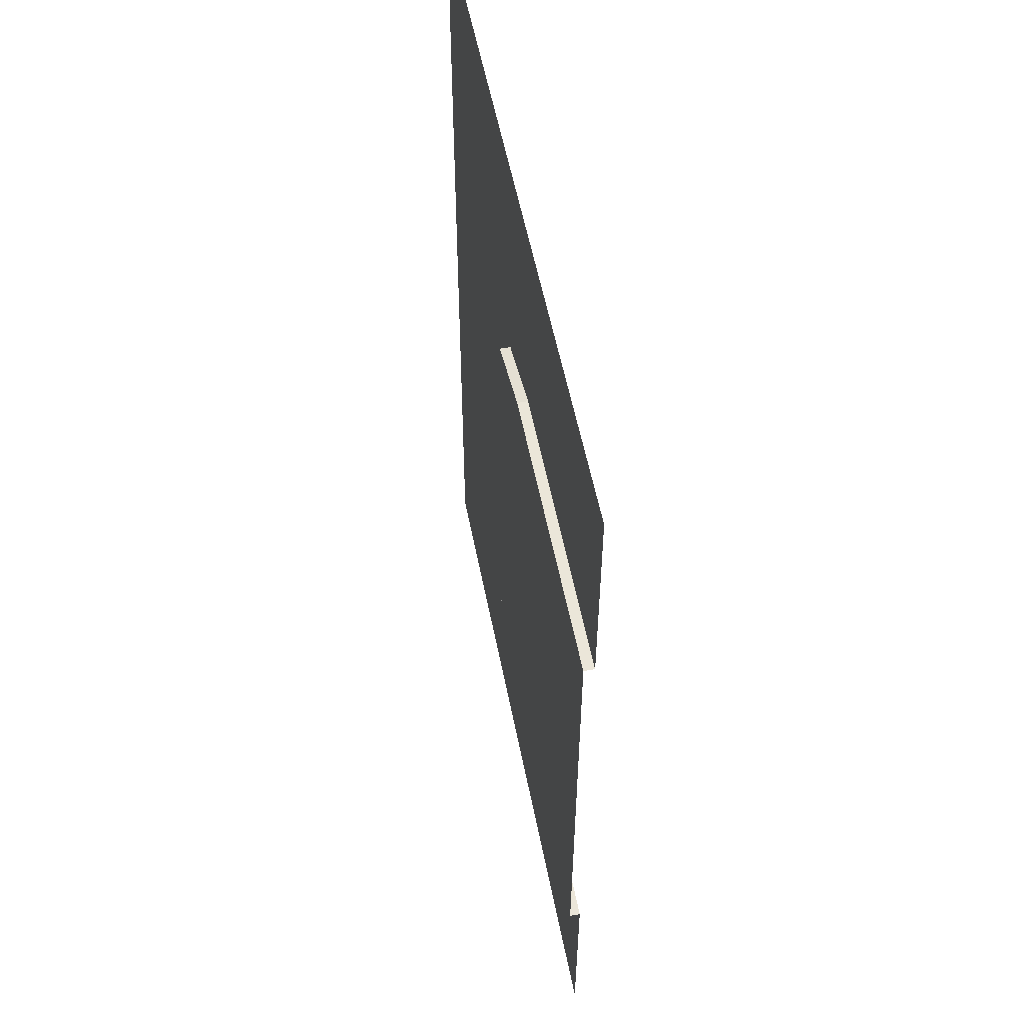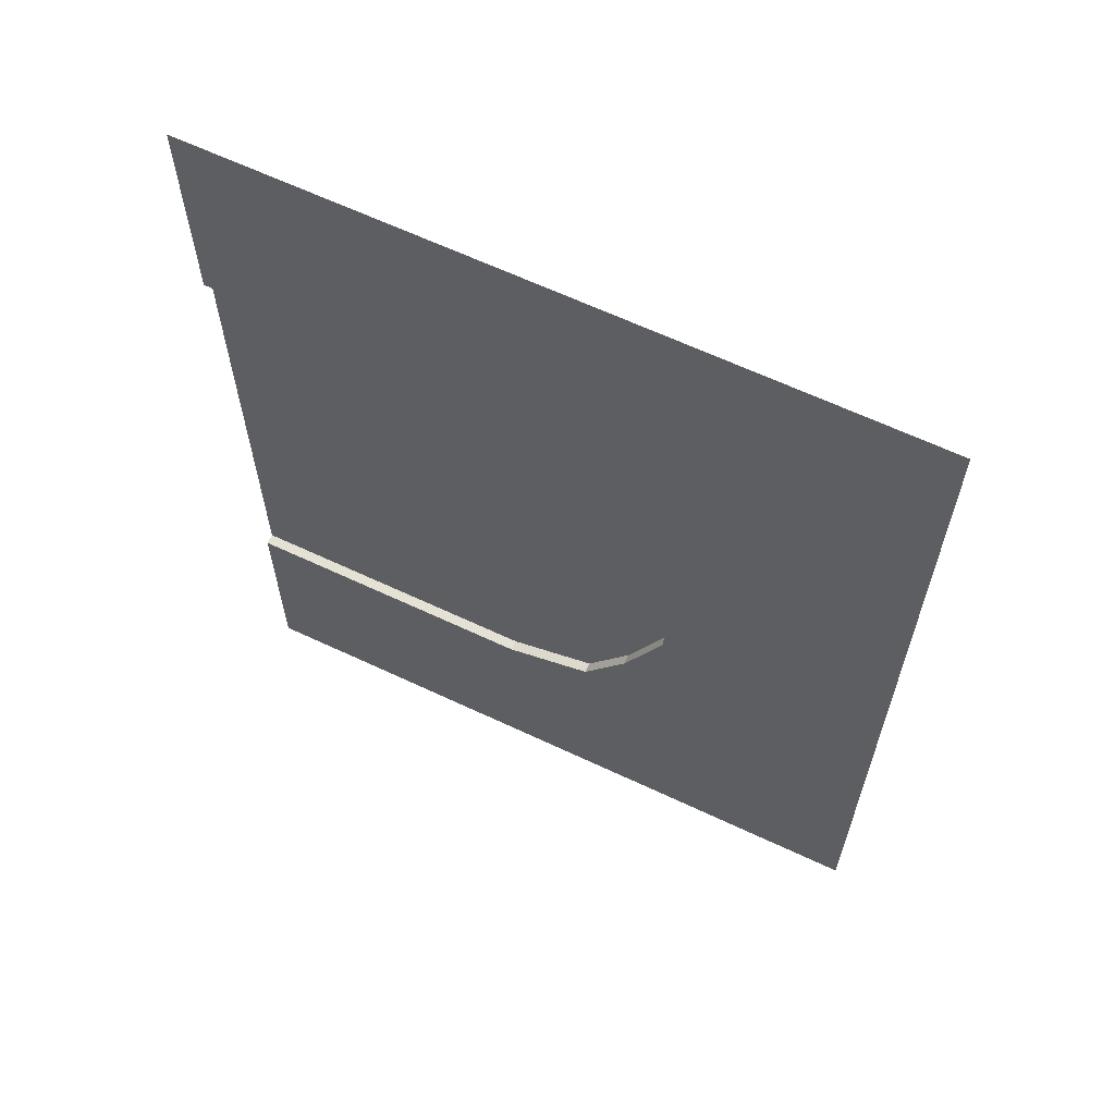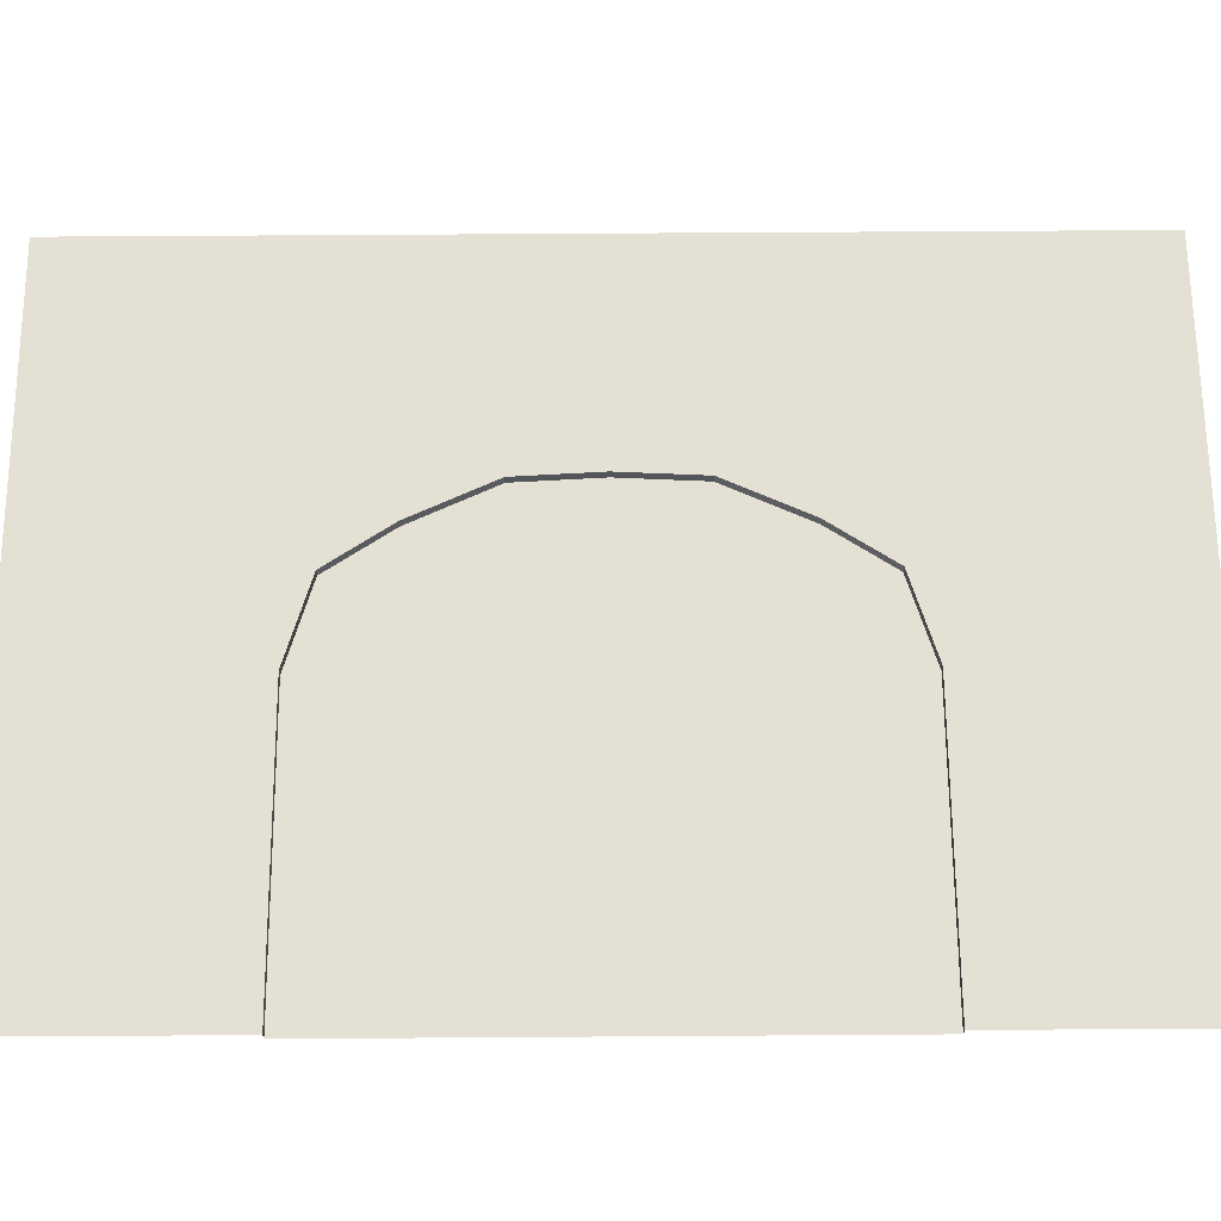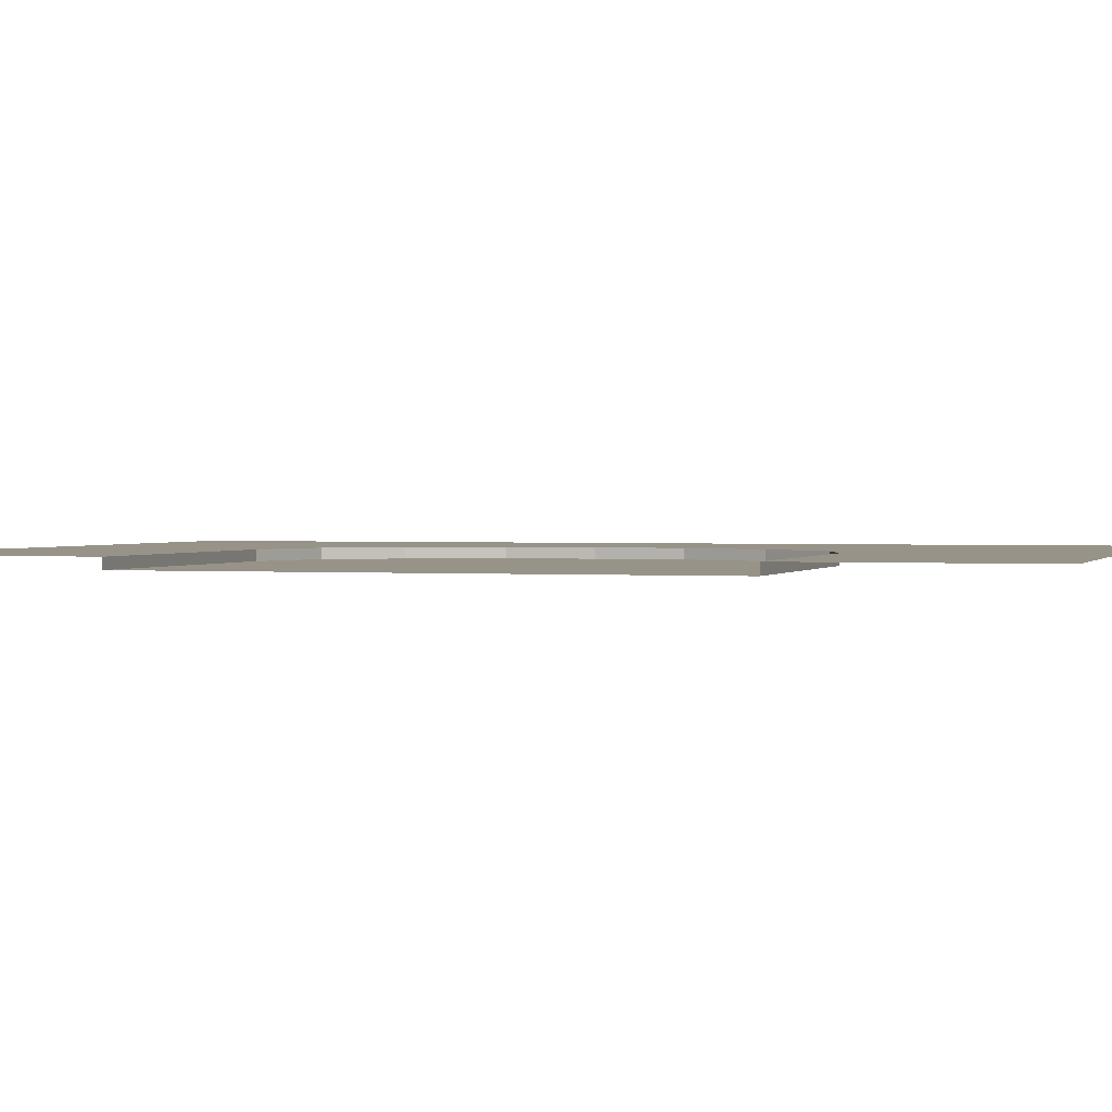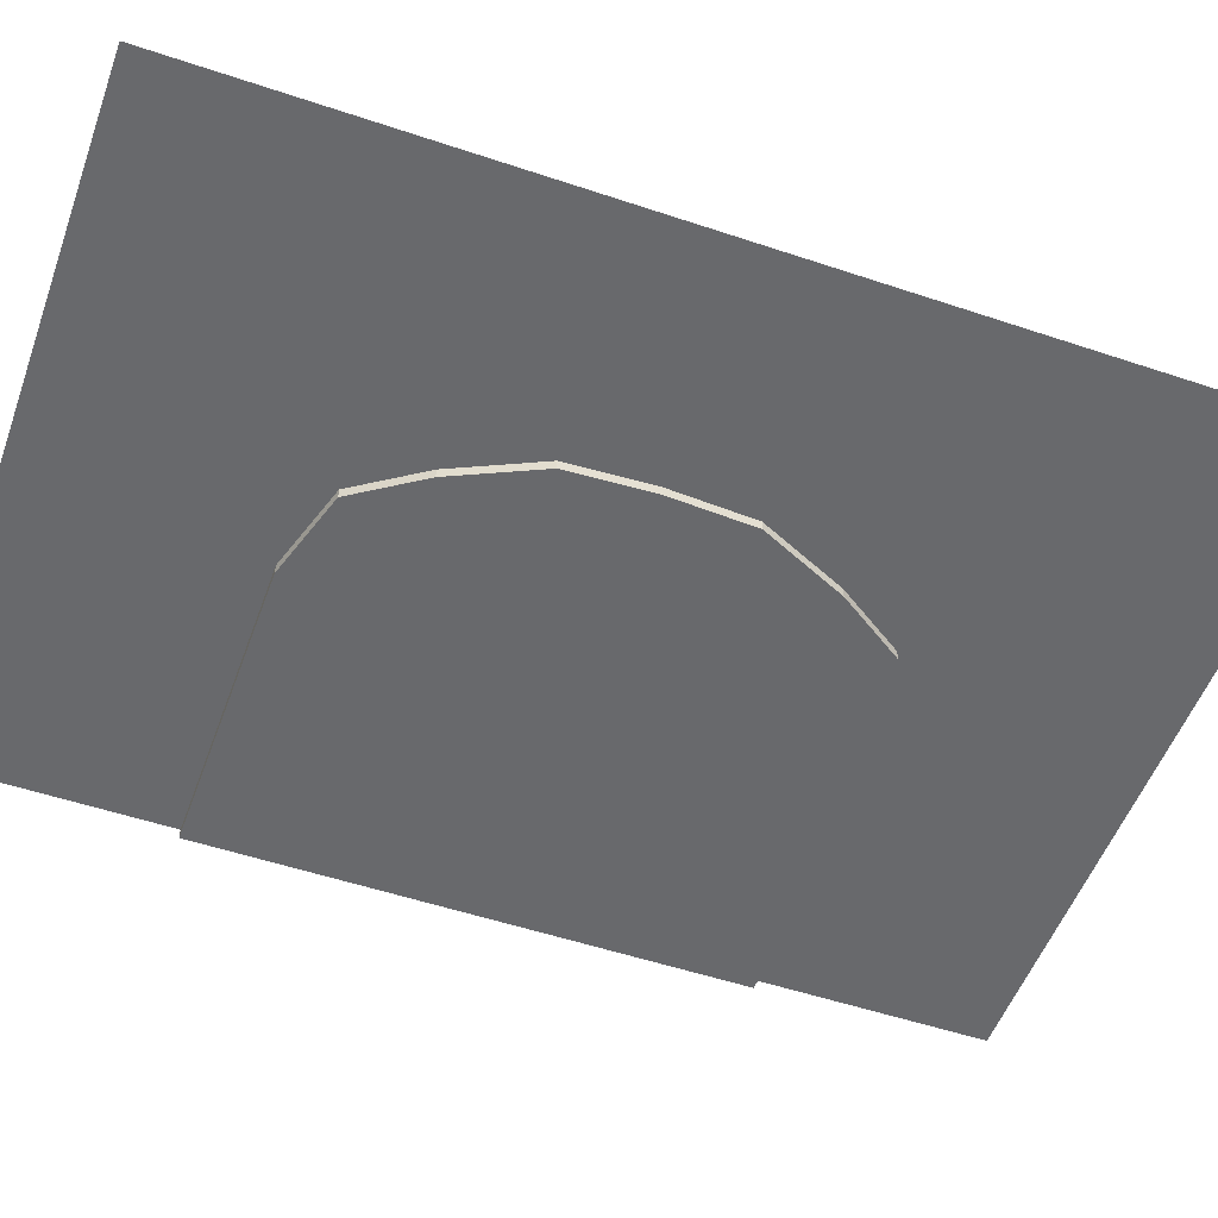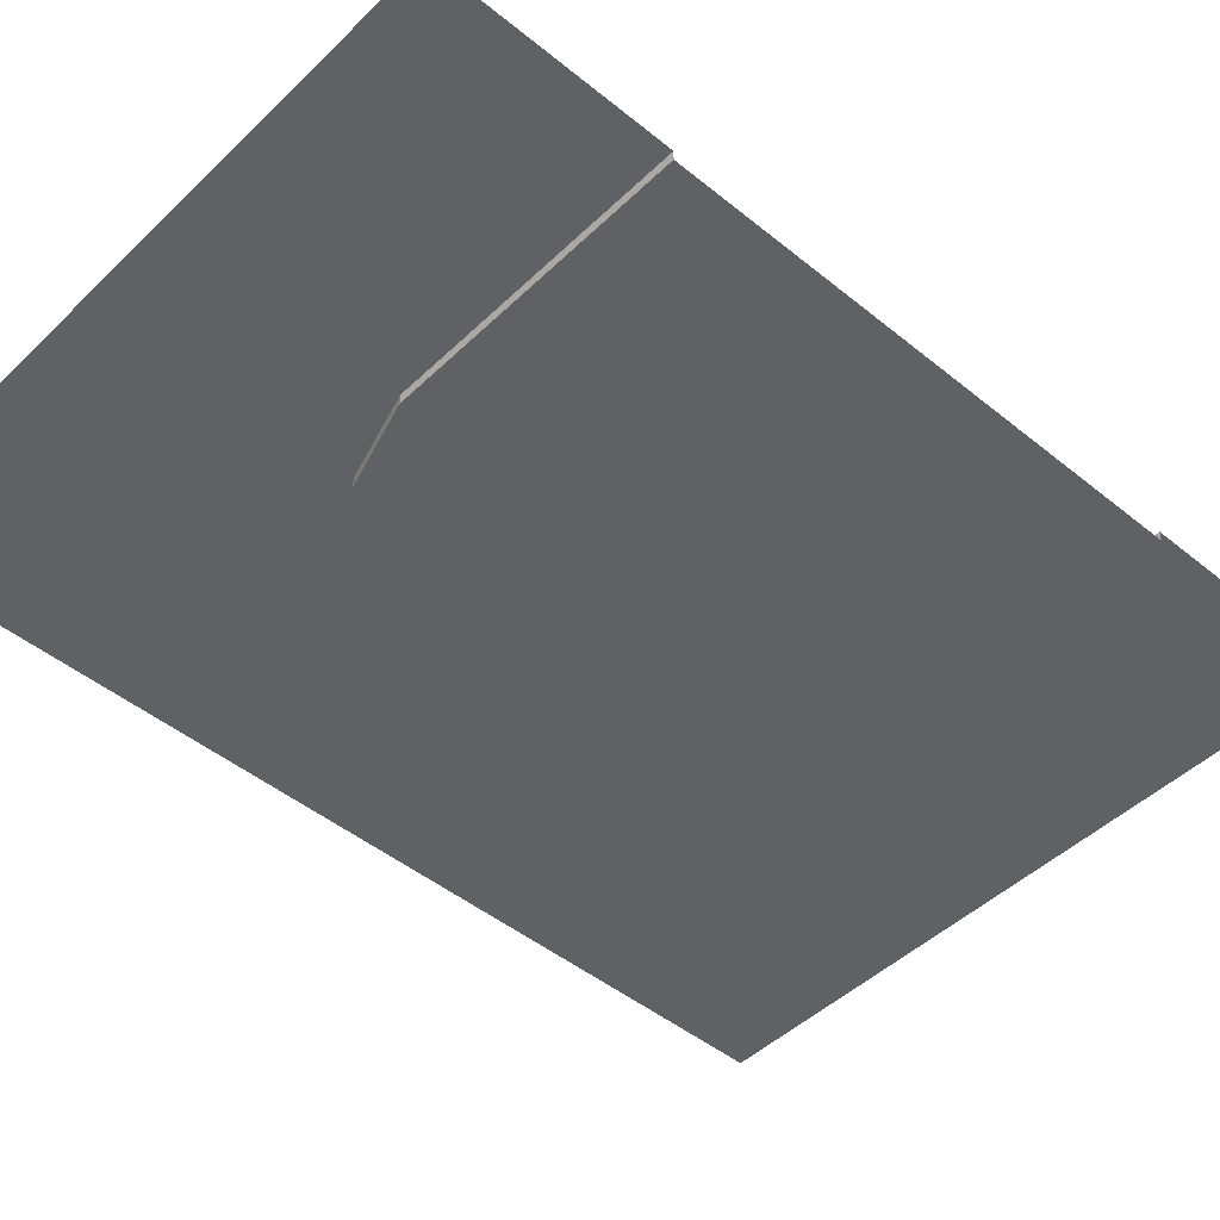
<metadata>
{"format":"obj","ext":"obj","renderer":"f3d","projection":"perspective","resolution":1024,"background":"white","views":[{"elev":56.0,"azim":78.9,"up":"+Z"},{"elev":64.1,"azim":-154.6,"up":"+Z"},{"elev":65.2,"azim":89.6,"up":"+Y"},{"elev":1.3,"azim":107.2,"up":"+Y"},{"elev":-52.8,"azim":-109.8,"up":"+Y"},{"elev":-46.8,"azim":47.3,"up":"+Y"}]}
</metadata>
<code>
o end
v -0.5 0.15 3.375
v 5 0 3.75
v -0.5 0 3.375
v 5 0 -3.75
v -5 0.15 0
v 5 0.15 3.75
v 5 0.15 -3.75
v -5 0.15 7
v 5 0.15 7
v -5 0.15 -7
v 5 0.15 -7
v 5 0 0
v 0.75 0 3.75
v 0.75 0 -3.75
v 0.75 0.15 3.75
v 0.75 0.15 -3.75
v 0.3333 0 0
v 4.375 0 0.2344
v 4.375 0 -0.2344
v 1.375 0 0.2344
v 1.375 0 -0.2344
v -1.75 0.15 0
v -1.75 0 0
v -0.5 0 -3.375
v -0.5 0.15 -3.375
v -1.125 0.15 2.438
v -1.125 0 2.438
v -1.125 0 -2.438
v -1.125 0.15 -2.438
v -1.688 0.15 1.219
v -1.688 0 1.219
v -1.688 0 -1.219
v -1.688 0.15 -1.219
f 19 12 4
f 16 7 11 10
f 14 4 7 16
f 21 19 4 14
f 22 5 8
f 29 25 10
f 13 2 18 20
f 2 12 18
f 2 13 15 6
f 6 15 8 9
f 27 3 13 17
f 28 17 14 24
f 24 14 16 25
f 25 16 10
f 18 12 19
f 20 18 19 21
f 17 20 21
f 17 21 14
f 13 20 17
f 5 22 10
f 13 3 1 15
f 15 1 8
f 31 23 22 30
f 30 22 8
f 28 24 25 29
f 1 26 8
f 3 27 26 1
f 23 31 27 17
f 32 28 29 33
f 23 17 28 32
f 33 29 10
f 26 30 8
f 27 31 30 26
f 22 33 10
f 23 32 33 22

</code>
